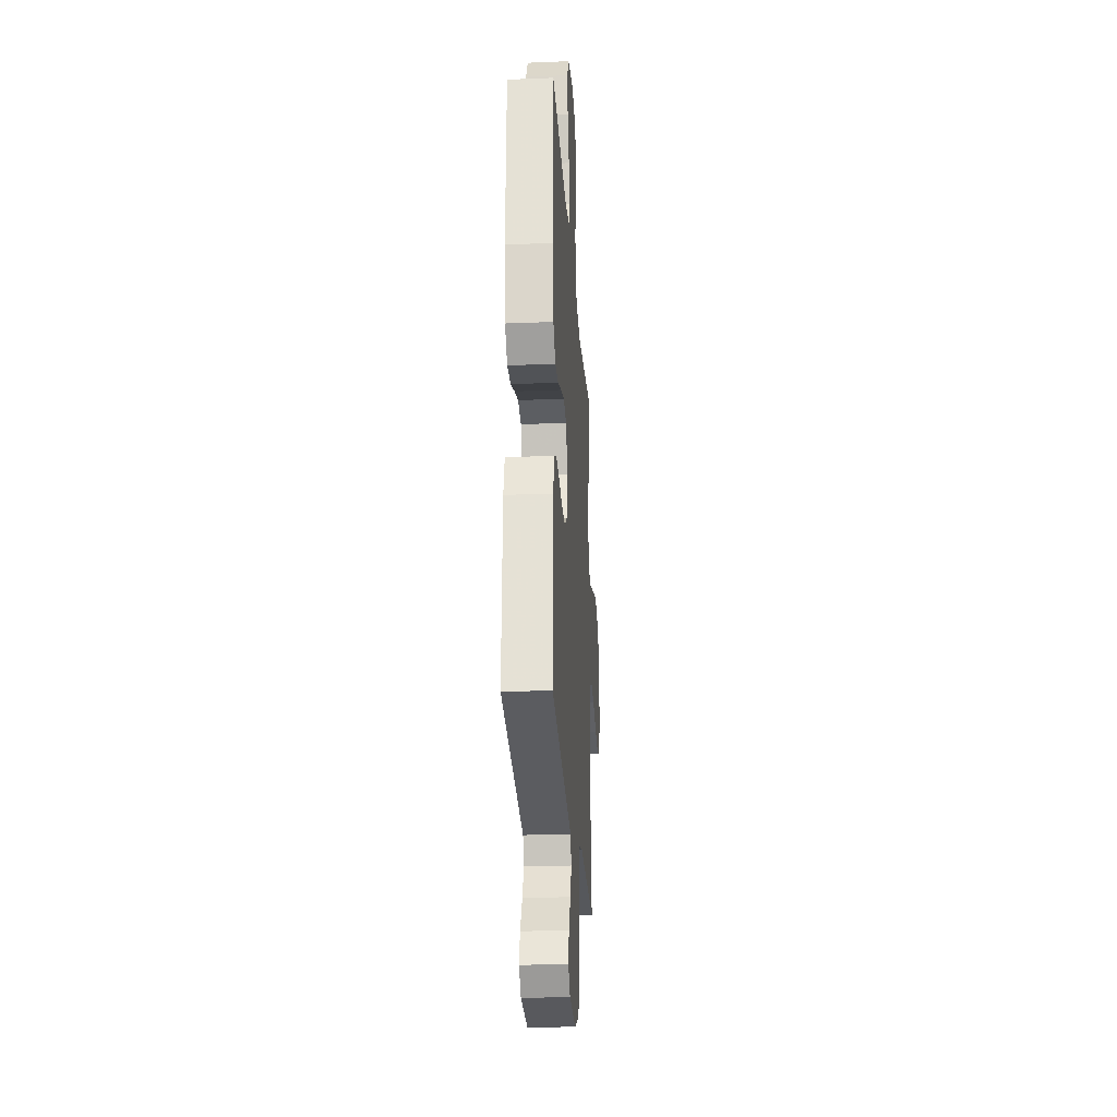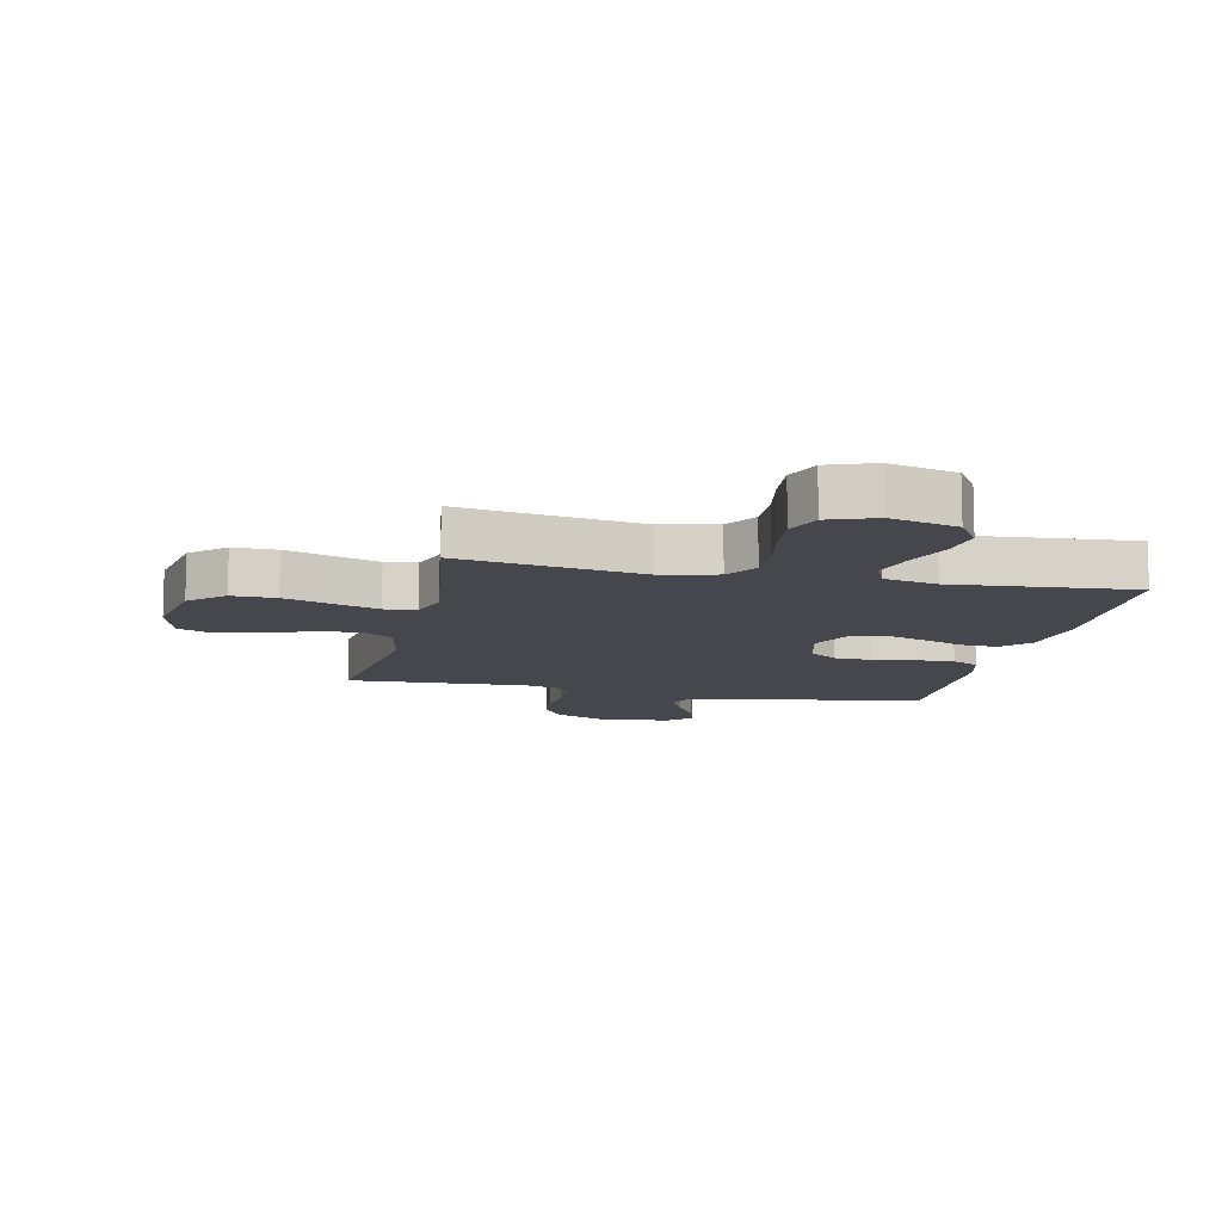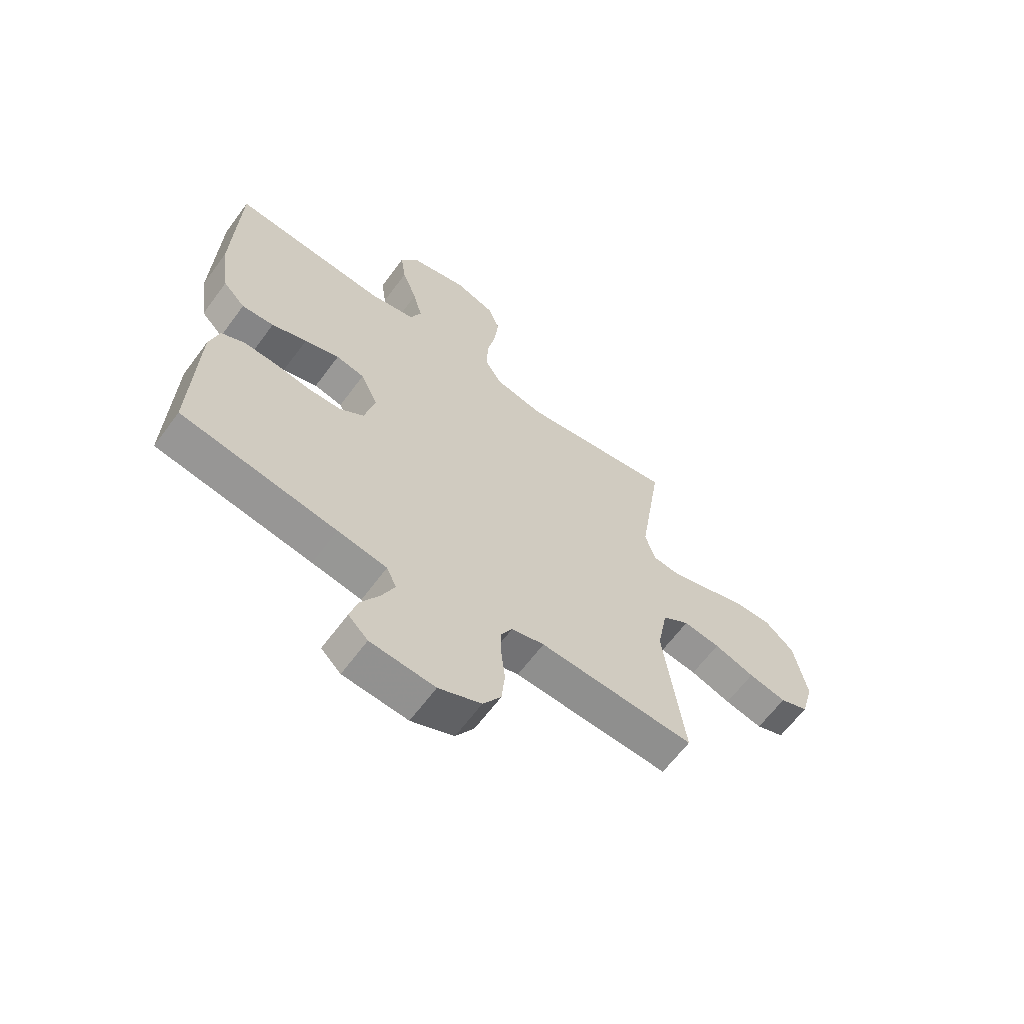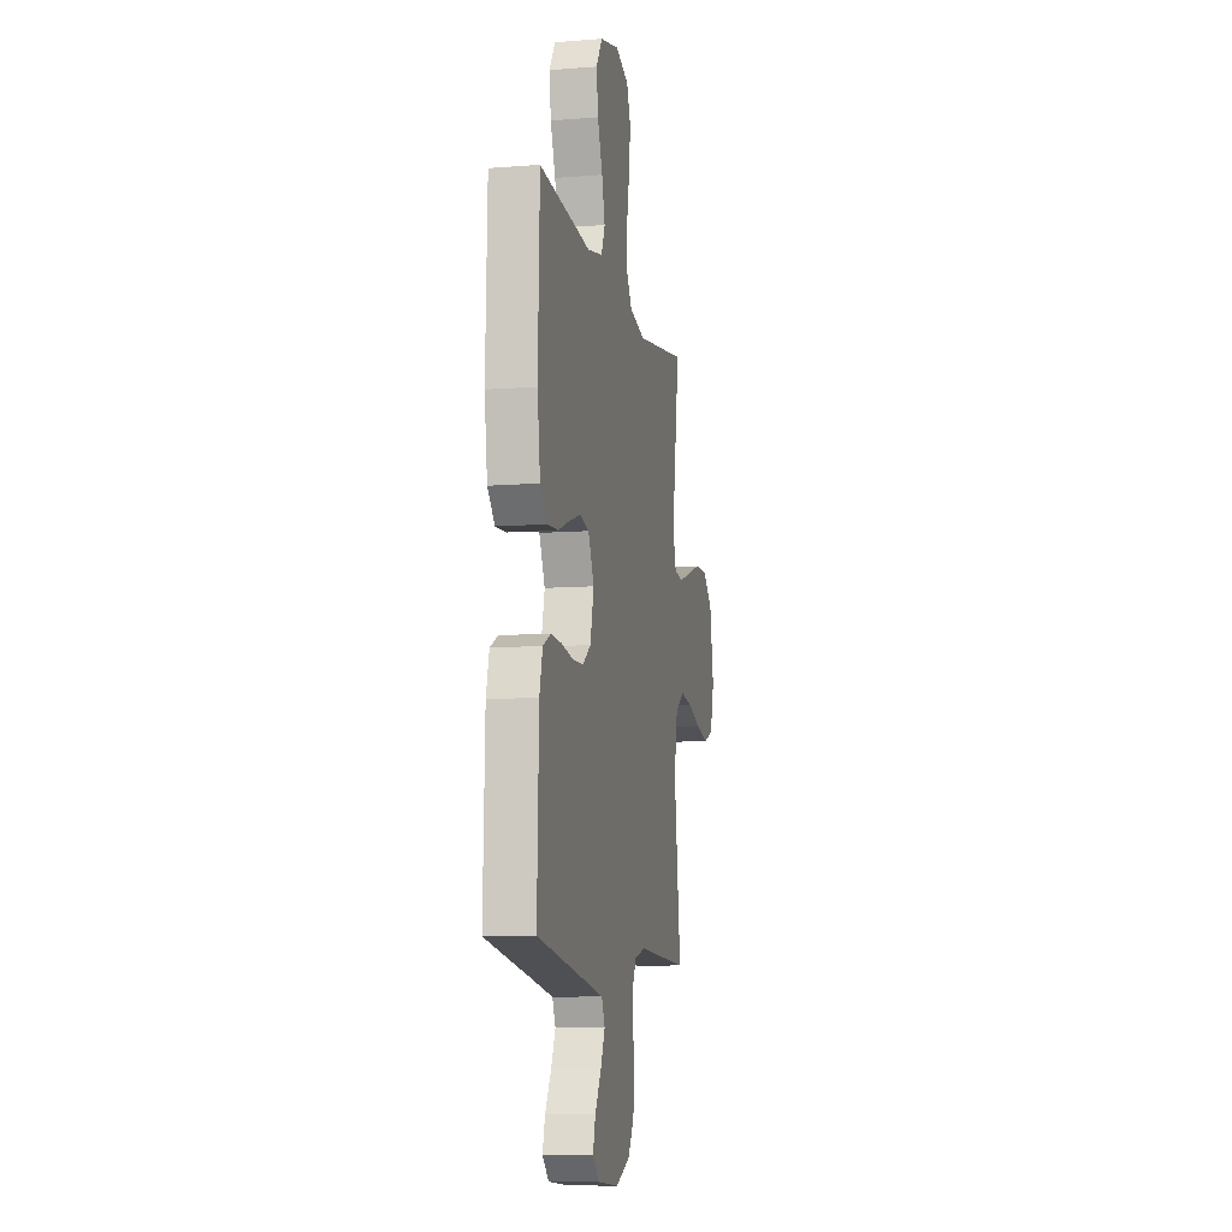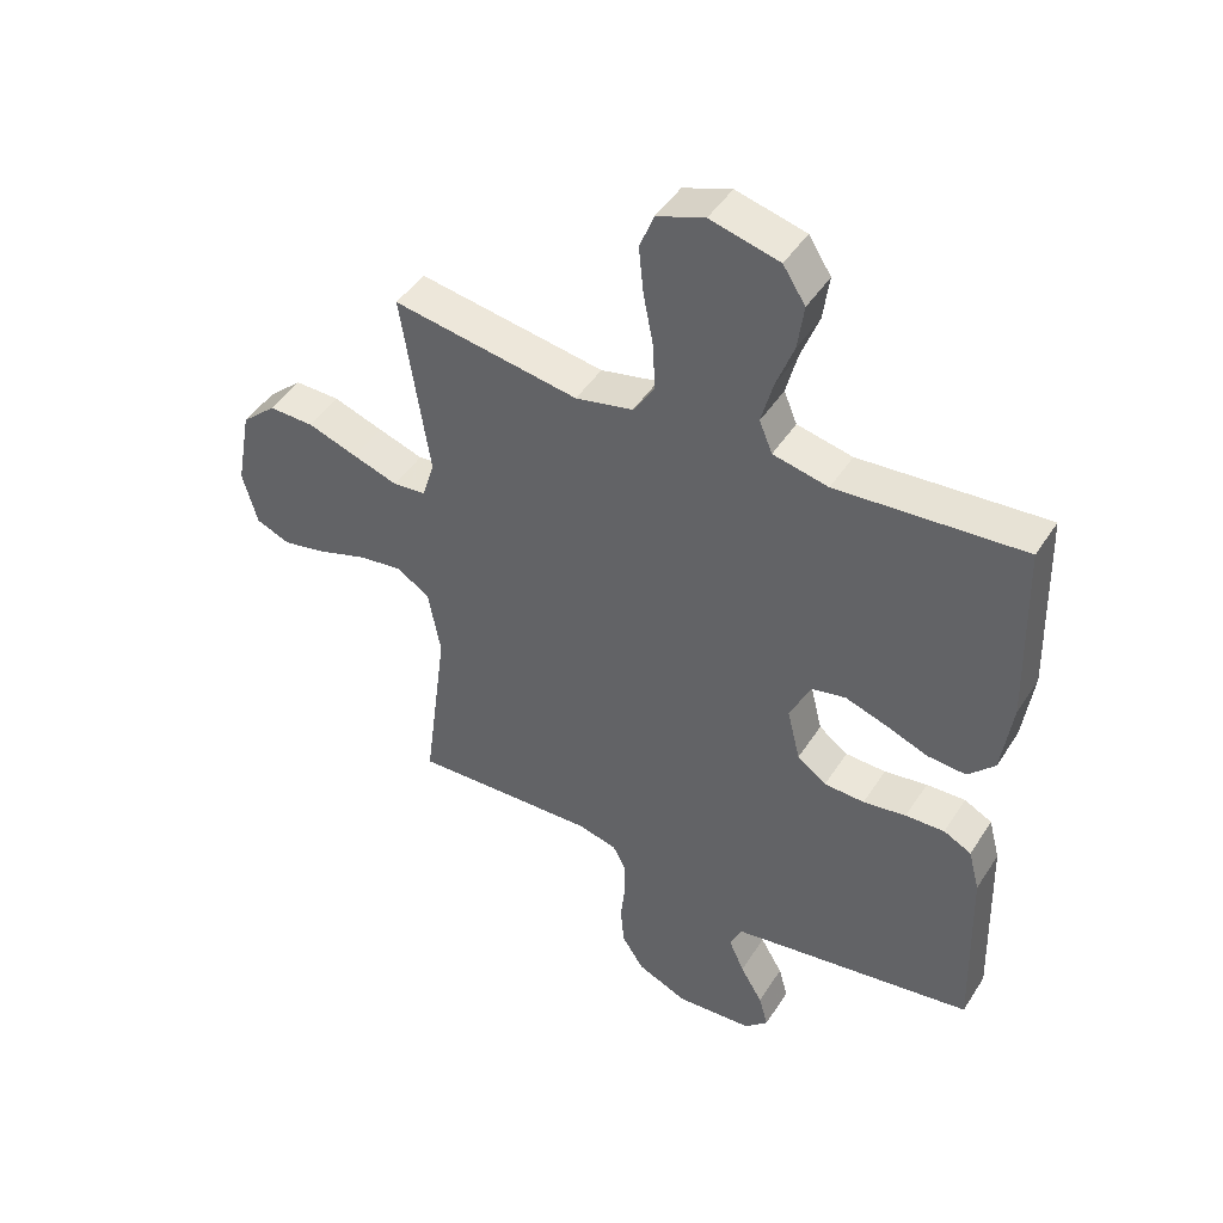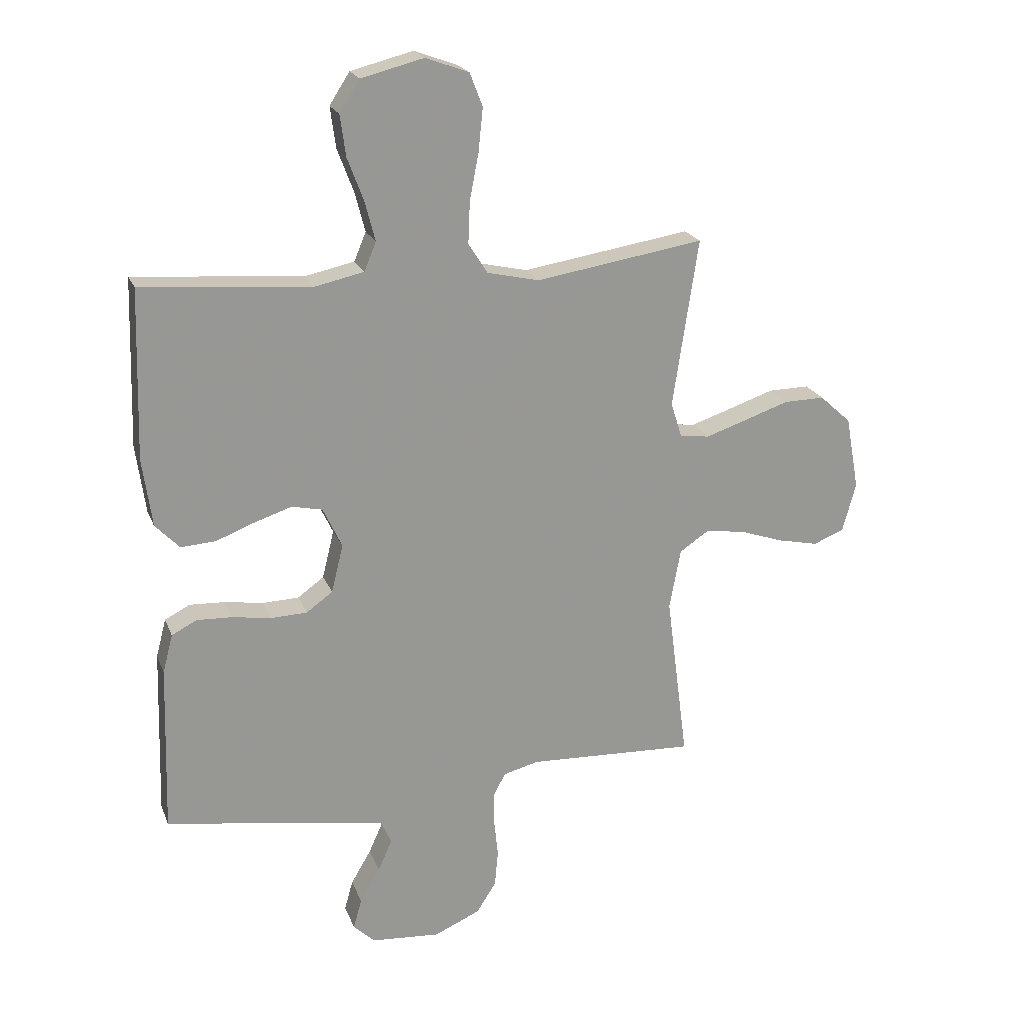
<metadata>
{"format":"obj","ext":"obj","renderer":"f3d","projection":"perspective","resolution":1024,"background":"white","views":[{"elev":-25.5,"azim":93.7,"up":"+Z"},{"elev":-11.0,"azim":-12.4,"up":"+Y"},{"elev":-63.8,"azim":143.5,"up":"+Z"},{"elev":-9.4,"azim":101.6,"up":"+Z"},{"elev":45.9,"azim":30.9,"up":"+Z"},{"elev":21.3,"azim":162.3,"up":"+Z"}]}
</metadata>
<code>
v 0.5 0.07 -0.5
v 0.2 0.07 -0.549
v 0.105 0.07 -0.565
v 0.086 0.07 -0.607
v 0.111 0.07 -0.663
v 0.147 0.07 -0.724
v 0.162 0.07 -0.778
v 0.124 0.07 -0.815
v 0 0.07 -0.825
v -0.082 0.07 -0.789
v -0.117 0.07 -0.734
v -0.123 0.07 -0.669
v -0.116 0.07 -0.602
v -0.115 0.07 -0.544
v -0.137 0.07 -0.502
v -0.2 0.07 -0.486
v -0.5 0.07 -0.5
v -0.461 0.07 -0.2
v -0.481 0.07 -0.092
v -0.533 0.07 -0.057
v -0.604 0.07 -0.067
v -0.682 0.07 -0.094
v -0.755 0.07 -0.11
v -0.81 0.07 -0.088
v -0.834 0.07 0
v -0.81 0.07 0.131
v -0.754 0.07 0.182
v -0.681 0.07 0.181
v -0.601 0.07 0.154
v -0.528 0.07 0.13
v -0.475 0.07 0.136
v -0.455 0.07 0.2
v -0.5 0.07 0.5
v -0.2 0.07 0.453
v -0.107 0.07 0.474
v -0.073 0.07 0.528
v -0.076 0.07 0.602
v -0.092 0.07 0.685
v -0.1 0.07 0.762
v -0.077 0.07 0.821
v 0 0.07 0.849
v 0.111 0.07 0.821
v 0.147 0.07 0.765
v 0.137 0.07 0.692
v 0.108 0.07 0.615
v 0.09 0.07 0.545
v 0.111 0.07 0.494
v 0.2 0.07 0.475
v 0.5 0.07 0.5
v 0.509 0.07 0.2
v 0.492 0.07 0.077
v 0.449 0.07 0.032
v 0.387 0.07 0.036
v 0.319 0.07 0.062
v 0.252 0.07 0.084
v 0.197 0.07 0.072
v 0.163 0.07 0
v 0.184 0.07 -0.086
v 0.231 0.07 -0.12
v 0.296 0.07 -0.122
v 0.365 0.07 -0.111
v 0.428 0.07 -0.108
v 0.473 0.07 -0.131
v 0.491 0.07 -0.2
v 0.5 0 -0.5
v 0.2 0 -0.549
v 0.105 0 -0.565
v 0.086 0 -0.607
v 0.111 0 -0.663
v 0.147 0 -0.724
v 0.162 0 -0.778
v 0.124 0 -0.815
v 0 0 -0.825
v -0.082 0 -0.789
v -0.117 0 -0.734
v -0.123 0 -0.669
v -0.116 0 -0.602
v -0.115 0 -0.544
v -0.137 0 -0.502
v -0.2 0 -0.486
v -0.5 0 -0.5
v -0.461 0 -0.2
v -0.481 0 -0.092
v -0.533 0 -0.057
v -0.604 0 -0.067
v -0.682 0 -0.094
v -0.755 0 -0.11
v -0.81 0 -0.088
v -0.834 0 0
v -0.81 0 0.131
v -0.754 0 0.182
v -0.681 0 0.181
v -0.601 0 0.154
v -0.528 0 0.13
v -0.475 0 0.136
v -0.455 0 0.2
v -0.5 0 0.5
v -0.2 0 0.453
v -0.107 0 0.474
v -0.073 0 0.528
v -0.076 0 0.602
v -0.092 0 0.685
v -0.1 0 0.762
v -0.077 0 0.821
v 0 0 0.849
v 0.111 0 0.821
v 0.147 0 0.765
v 0.137 0 0.692
v 0.108 0 0.615
v 0.09 0 0.545
v 0.111 0 0.494
v 0.2 0 0.475
v 0.5 0 0.5
v 0.509 0 0.2
v 0.492 0 0.077
v 0.449 0 0.032
v 0.387 0 0.036
v 0.319 0 0.062
v 0.252 0 0.084
v 0.197 0 0.072
v 0.163 0 0
v 0.184 0 -0.086
v 0.231 0 -0.12
v 0.296 0 -0.122
v 0.365 0 -0.111
v 0.428 0 -0.108
v 0.473 0 -0.131
v 0.491 0 -0.2
f 64 1 2
f 63 64 2
f 62 63 2
f 61 62 2
f 60 61 2
f 59 60 2 3
f 58 59 3 4
f 57 58 4
f 52 53 54
f 51 52 54
f 50 51 54
f 49 50 54
f 48 49 54
f 47 48 54 55
f 46 47 55 56
f 43 44 45
f 42 43 45
f 41 42 45
f 40 41 45
f 39 40 45
f 38 39 45
f 37 38 45
f 36 37 45 46
f 46 56 57
f 36 46 57
f 35 36 57
f 32 33 34
f 35 57 4
f 34 35 4
f 32 34 4
f 31 32 4
f 27 28 29
f 26 27 29
f 25 26 29
f 24 25 29
f 23 24 29
f 22 23 29
f 21 22 29
f 20 21 29 30
f 16 17 18
f 15 16 18 19
f 11 12 13
f 10 11 13
f 9 10 13
f 8 9 13
f 7 8 13
f 6 7 13
f 5 6 13
f 5 13 14
f 4 5 14 15
f 19 20 30 31
f 4 15 19 31
f 66 65 128
f 66 128 127
f 66 127 126
f 66 126 125
f 66 125 124
f 67 66 124 123
f 68 67 123 122
f 68 122 121
f 118 117 116
f 118 116 115
f 118 115 114
f 118 114 113
f 118 113 112
f 119 118 112 111
f 120 119 111 110
f 109 108 107
f 109 107 106
f 109 106 105
f 109 105 104
f 109 104 103
f 109 103 102
f 109 102 101
f 110 109 101 100
f 121 120 110
f 121 110 100
f 121 100 99
f 98 97 96
f 68 121 99
f 68 99 98
f 68 98 96
f 68 96 95
f 93 92 91
f 93 91 90
f 93 90 89
f 93 89 88
f 93 88 87
f 93 87 86
f 93 86 85
f 94 93 85 84
f 82 81 80
f 83 82 80 79
f 77 76 75
f 77 75 74
f 77 74 73
f 77 73 72
f 77 72 71
f 77 71 70
f 77 70 69
f 78 77 69
f 79 78 69 68
f 95 94 84 83
f 95 83 79 68
f 1 65 66 2
f 2 66 67 3
f 3 67 68 4
f 4 68 69 5
f 5 69 70 6
f 6 70 71 7
f 7 71 72 8
f 8 72 73 9
f 9 73 74 10
f 10 74 75 11
f 11 75 76 12
f 12 76 77 13
f 13 77 78 14
f 14 78 79 15
f 15 79 80 16
f 16 80 81 17
f 17 81 82 18
f 18 82 83 19
f 19 83 84 20
f 20 84 85 21
f 21 85 86 22
f 22 86 87 23
f 23 87 88 24
f 24 88 89 25
f 25 89 90 26
f 26 90 91 27
f 27 91 92 28
f 28 92 93 29
f 29 93 94 30
f 30 94 95 31
f 31 95 96 32
f 32 96 97 33
f 33 97 98 34
f 34 98 99 35
f 35 99 100 36
f 36 100 101 37
f 37 101 102 38
f 38 102 103 39
f 39 103 104 40
f 40 104 105 41
f 41 105 106 42
f 42 106 107 43
f 43 107 108 44
f 44 108 109 45
f 45 109 110 46
f 46 110 111 47
f 47 111 112 48
f 48 112 113 49
f 49 113 114 50
f 50 114 115 51
f 51 115 116 52
f 52 116 117 53
f 53 117 118 54
f 54 118 119 55
f 55 119 120 56
f 56 120 121 57
f 57 121 122 58
f 58 122 123 59
f 59 123 124 60
f 60 124 125 61
f 61 125 126 62
f 62 126 127 63
f 63 127 128 64
f 64 128 65 1

</code>
